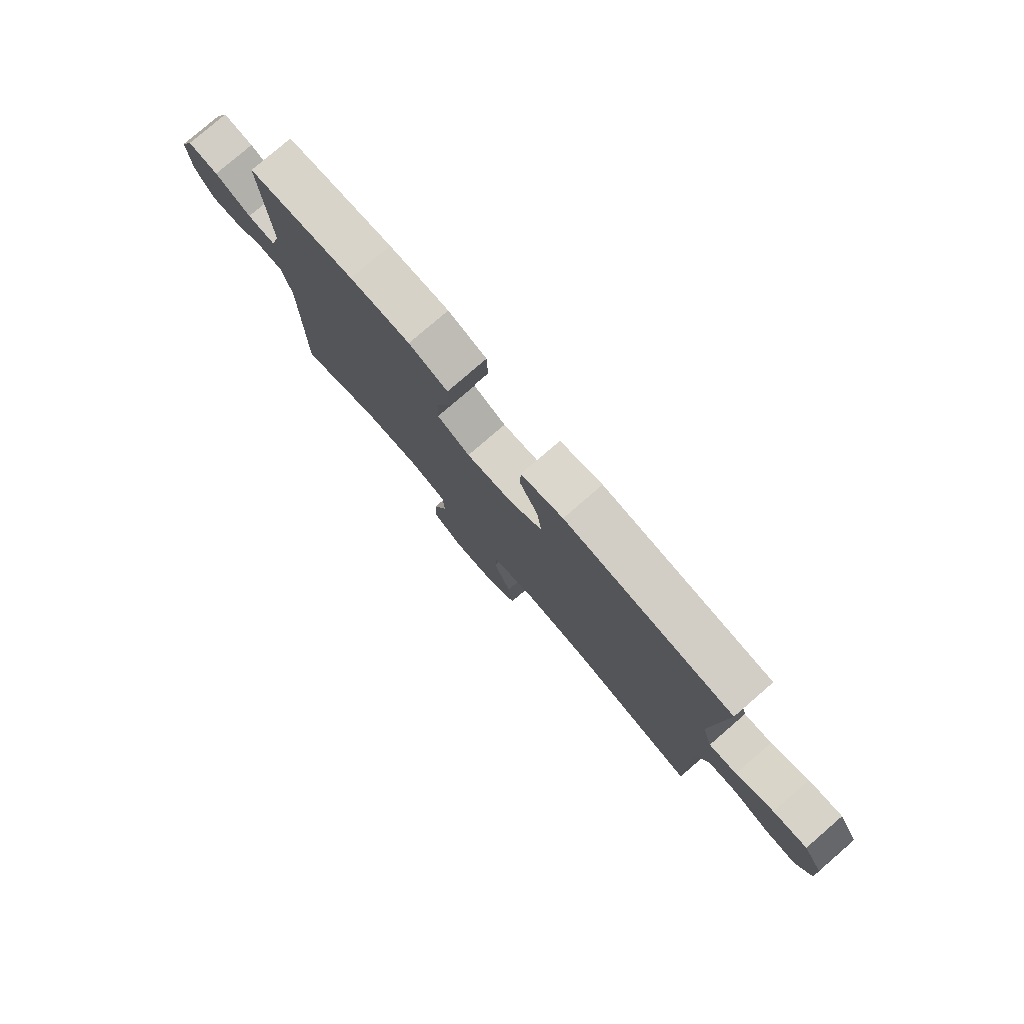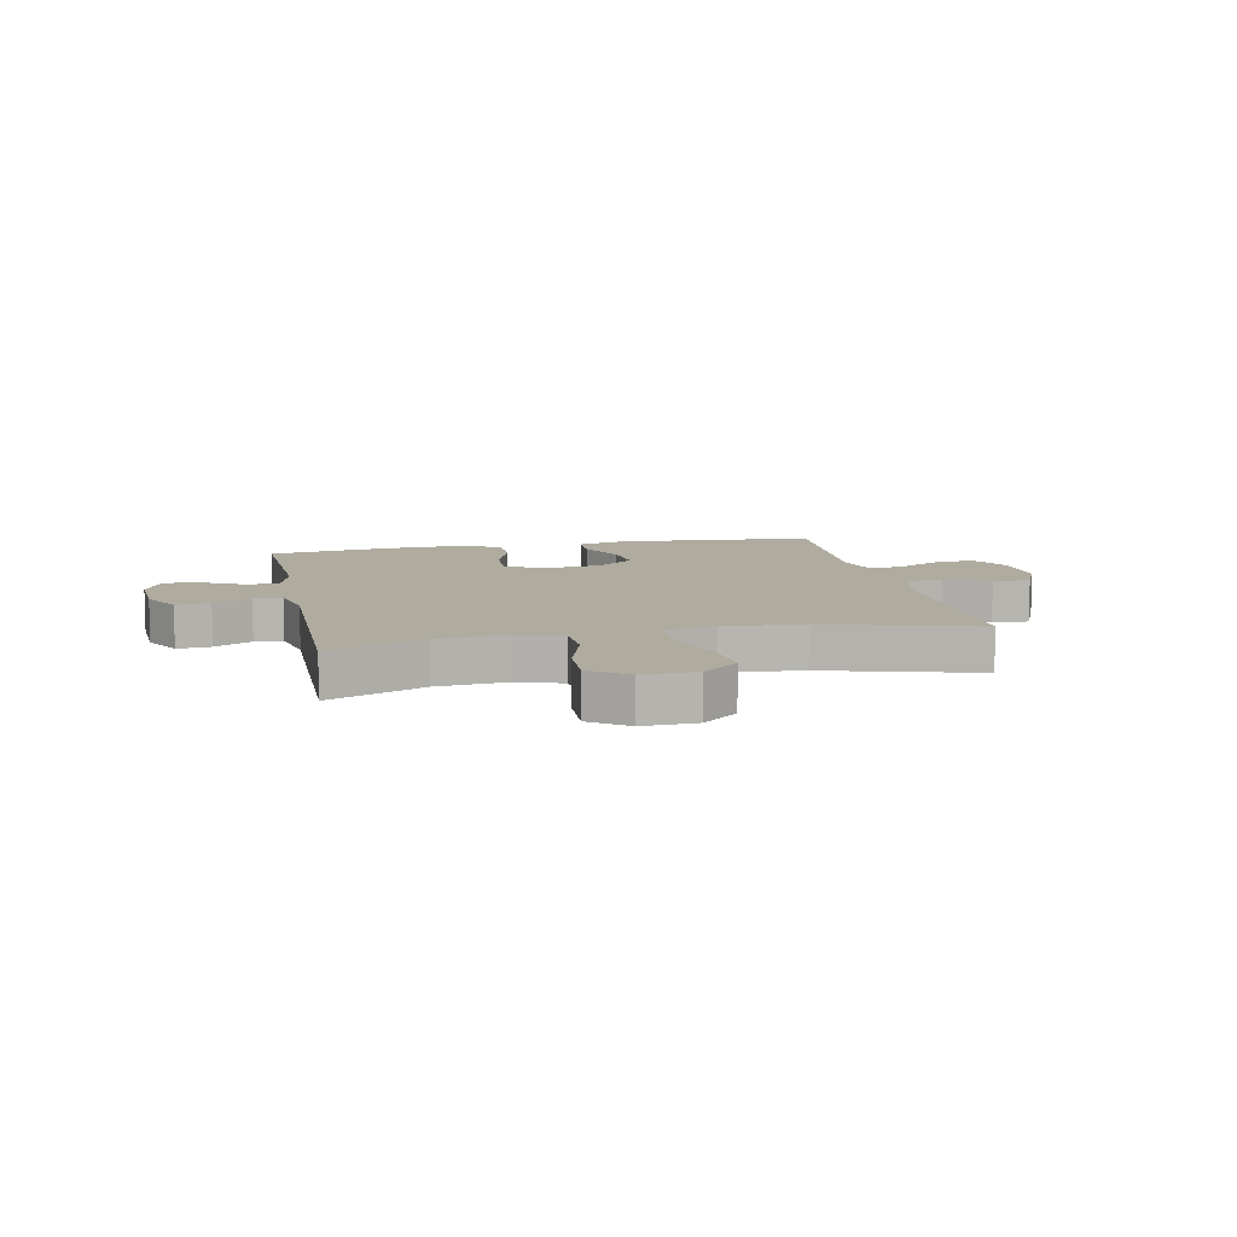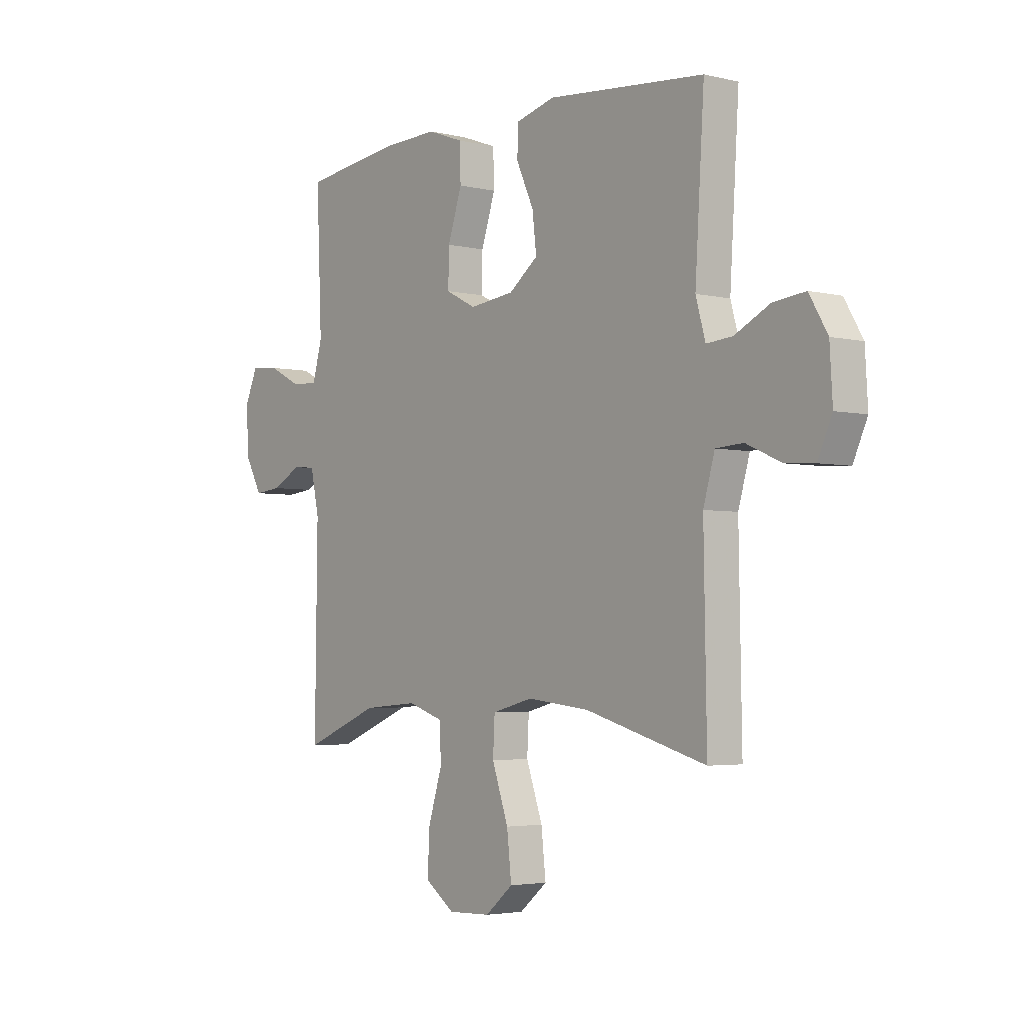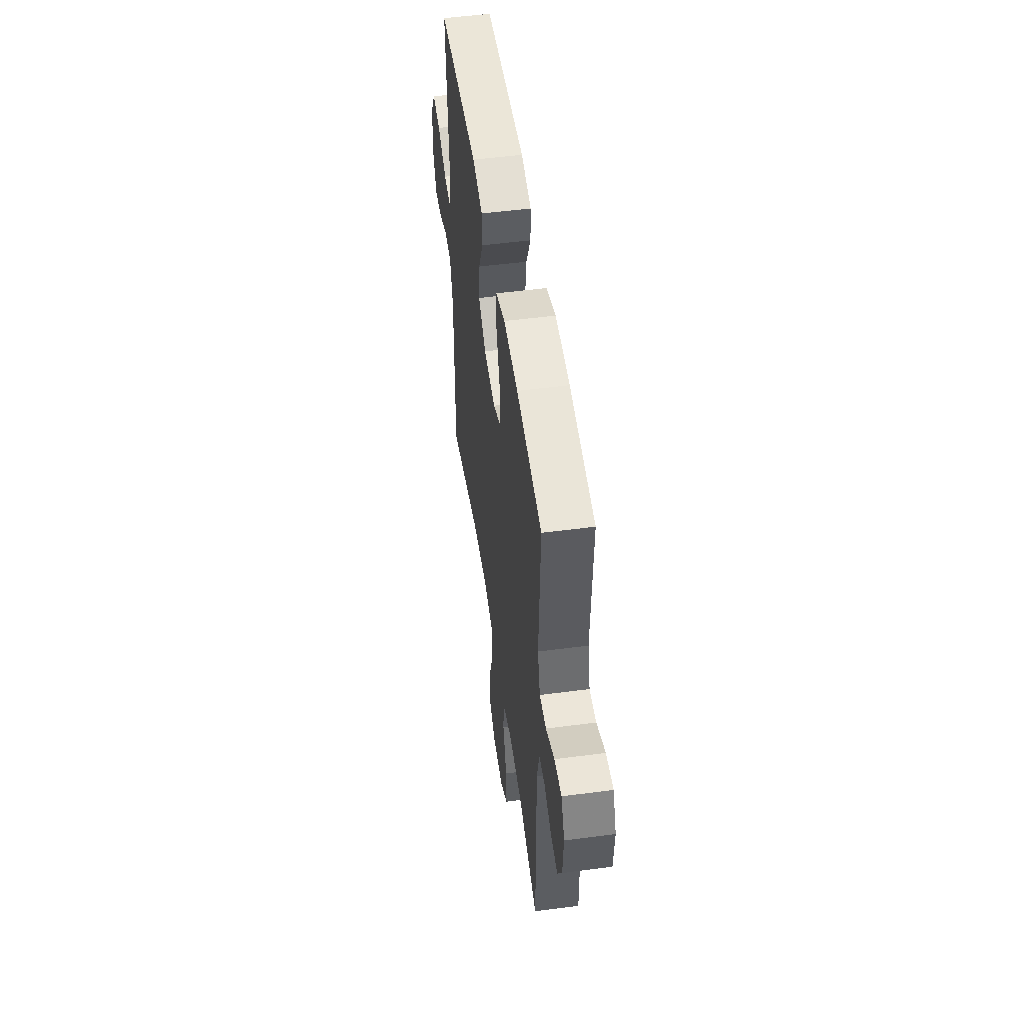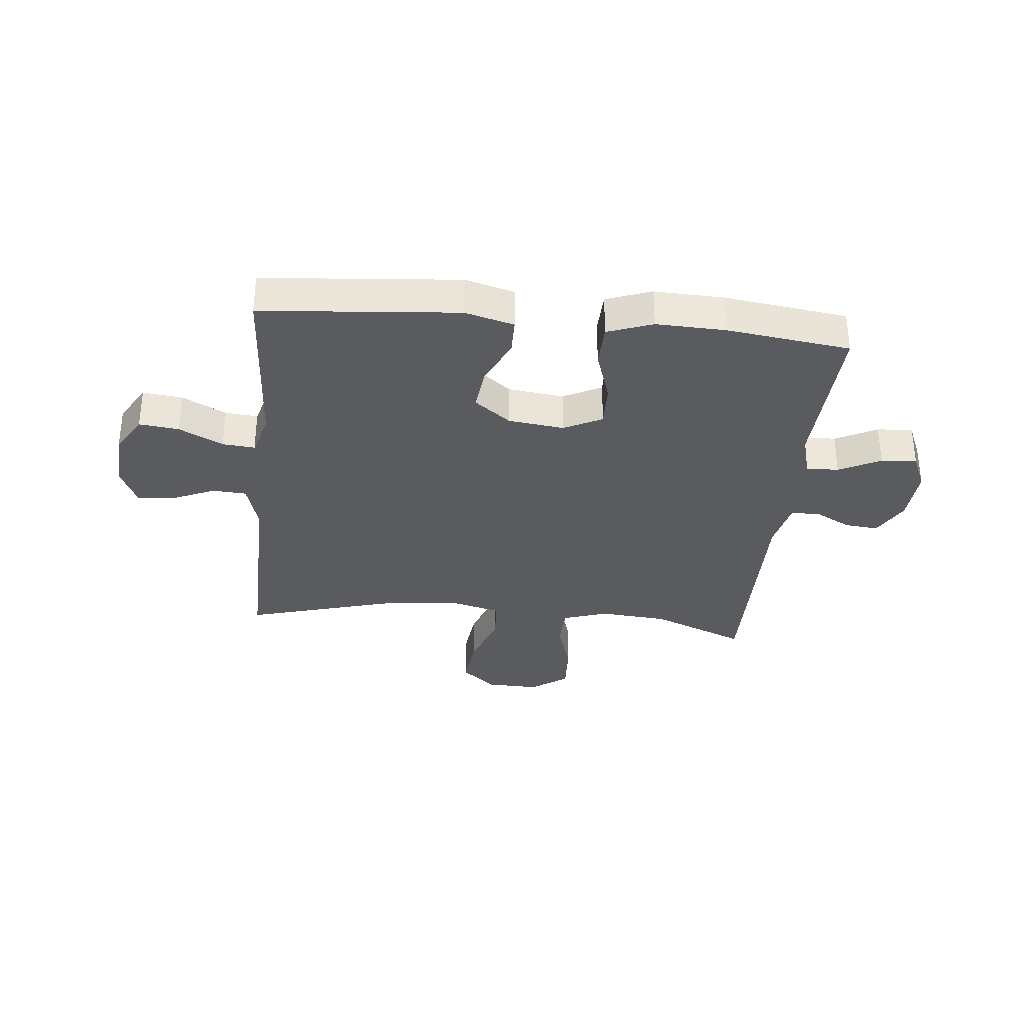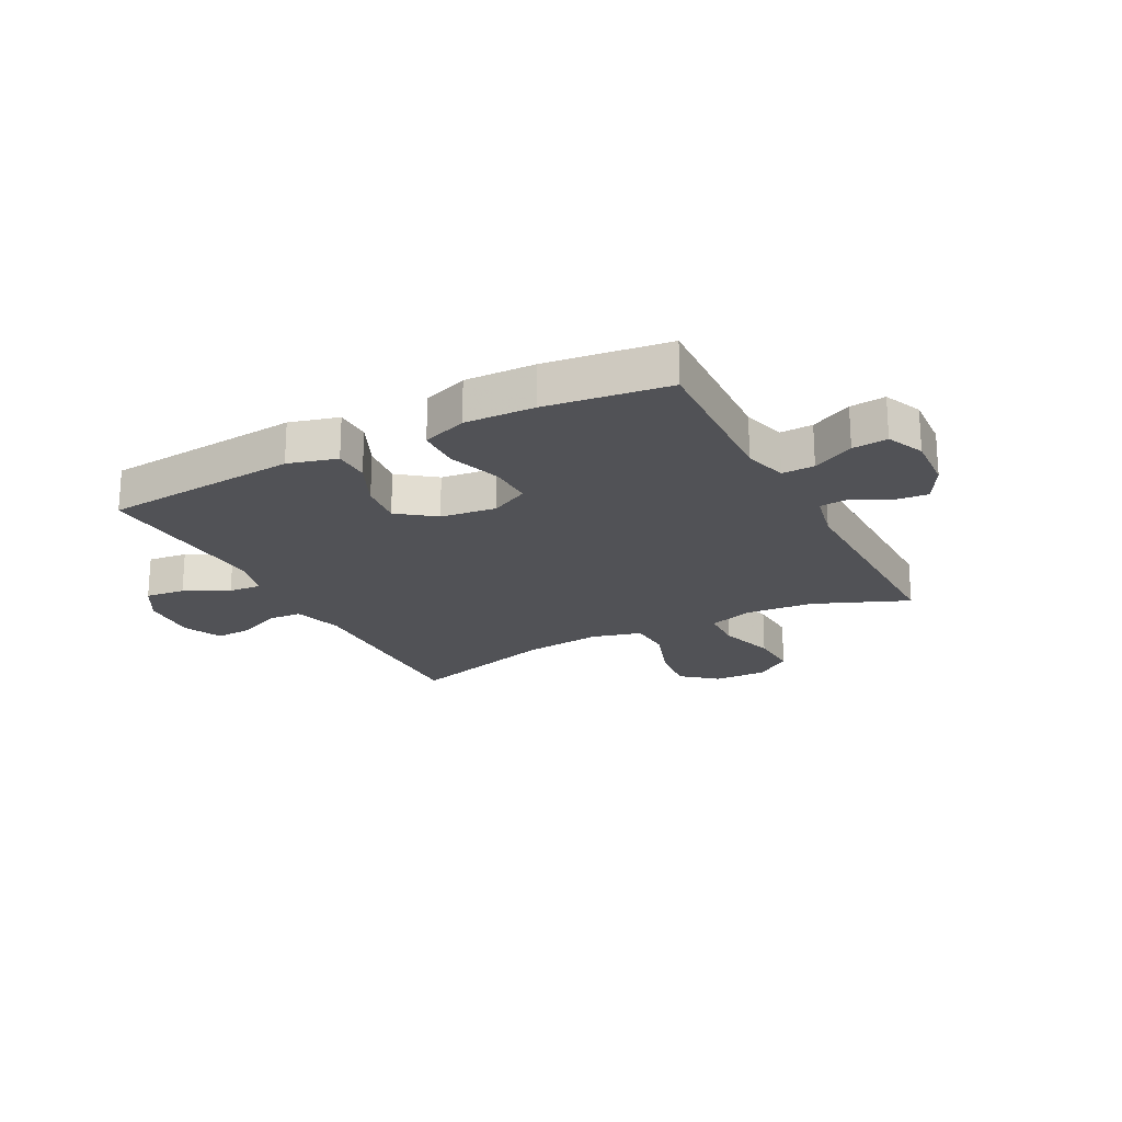
<metadata>
{"format":"obj","ext":"obj","renderer":"f3d","projection":"perspective","resolution":1024,"background":"white","views":[{"elev":79.1,"azim":-130.8,"up":"+Z"},{"elev":9.6,"azim":168.1,"up":"+Y"},{"elev":-3.5,"azim":-128.7,"up":"+Z"},{"elev":52.1,"azim":81.9,"up":"+Z"},{"elev":-33.1,"azim":-5.8,"up":"+Y"},{"elev":-21.3,"azim":27.6,"up":"+Y"}]}
</metadata>
<code>
v -0.5 0.07 0.5
v -0.155 0.07 0.53
v -0.069 0.07 0.507
v -0.068 0.07 0.444
v -0.106 0.07 0.361
v -0.115 0.07 0.284
v -0.051 0.07 0.235
v 0.047 0.07 0.223
v 0.114 0.07 0.257
v 0.112 0.07 0.334
v 0.081 0.07 0.428
v 0.083 0.07 0.503
v 0.162 0.07 0.532
v 0.284 0.07 0.528
v 0.5 0.07 0.5
v 0.488 0.07 0.217
v 0.509 0.07 0.141
v 0.566 0.07 0.143
v 0.639 0.07 0.18
v 0.701 0.07 0.186
v 0.73 0.07 0.12
v 0.724 0.07 0.021
v 0.687 0.07 -0.046
v 0.628 0.07 -0.04
v 0.563 0.07 -0.006
v 0.514 0.07 -0.01
v 0.495 0.07 -0.097
v 0.5 0.07 -0.5
v 0.334 0.07 -0.432
v 0.213 0.07 -0.422
v 0.135 0.07 -0.448
v 0.132 0.07 -0.523
v 0.163 0.07 -0.623
v 0.167 0.07 -0.711
v 0.102 0.07 -0.757
v 0.009 0.07 -0.754
v -0.052 0.07 -0.703
v -0.042 0.07 -0.612
v -0.006 0.07 -0.509
v -0.01 0.07 -0.433
v -0.099 0.07 -0.41
v -0.235 0.07 -0.425
v -0.5 0.07 -0.5
v -0.494 0.07 -0.134
v -0.519 0.07 -0.047
v -0.579 0.07 -0.043
v -0.656 0.07 -0.077
v -0.72 0.07 -0.081
v -0.751 0.07 -0.012
v -0.745 0.07 0.09
v -0.705 0.07 0.158
v -0.635 0.07 0.15
v -0.558 0.07 0.111
v -0.501 0.07 0.106
v -0.48 0.07 0.181
v -0.5 0 0.5
v -0.155 0 0.53
v -0.069 0 0.507
v -0.068 0 0.444
v -0.106 0 0.361
v -0.115 0 0.284
v -0.051 0 0.235
v 0.047 0 0.223
v 0.114 0 0.257
v 0.112 0 0.334
v 0.081 0 0.428
v 0.083 0 0.503
v 0.162 0 0.532
v 0.284 0 0.528
v 0.5 0 0.5
v 0.488 0 0.217
v 0.509 0 0.141
v 0.566 0 0.143
v 0.639 0 0.18
v 0.701 0 0.186
v 0.73 0 0.12
v 0.724 0 0.021
v 0.687 0 -0.046
v 0.628 0 -0.04
v 0.563 0 -0.006
v 0.514 0 -0.01
v 0.495 0 -0.097
v 0.5 0 -0.5
v 0.334 0 -0.432
v 0.213 0 -0.422
v 0.135 0 -0.448
v 0.132 0 -0.523
v 0.163 0 -0.623
v 0.167 0 -0.711
v 0.102 0 -0.757
v 0.009 0 -0.754
v -0.052 0 -0.703
v -0.042 0 -0.612
v -0.006 0 -0.509
v -0.01 0 -0.433
v -0.099 0 -0.41
v -0.235 0 -0.425
v -0.5 0 -0.5
v -0.494 0 -0.134
v -0.519 0 -0.047
v -0.579 0 -0.043
v -0.656 0 -0.077
v -0.72 0 -0.081
v -0.751 0 -0.012
v -0.745 0 0.09
v -0.705 0 0.158
v -0.635 0 0.15
v -0.558 0 0.111
v -0.501 0 0.106
v -0.48 0 0.181
f 51 52 53
f 50 51 53
f 49 50 53
f 48 49 53
f 47 48 53
f 46 47 53
f 45 46 53 54
f 44 45 54 55
f 42 43 44 55
f 37 38 39
f 36 37 39
f 35 36 39
f 34 35 39
f 33 34 39
f 32 33 39
f 31 32 39 40
f 30 31 40 41
f 27 28 29
f 26 27 29 30
f 23 24 25
f 22 23 25
f 21 22 25
f 20 21 25
f 19 20 25
f 18 19 25
f 17 18 25 26
f 26 30 41
f 17 26 41
f 16 17 41
f 14 15 16
f 13 14 16
f 12 13 16
f 11 12 16
f 10 11 16
f 3 4 5
f 2 3 5
f 1 2 5
f 55 1 5
f 55 5 6
f 42 55 6 7
f 41 42 7 8
f 16 41 8 9
f 9 10 16
f 108 107 106
f 108 106 105
f 108 105 104
f 108 104 103
f 108 103 102
f 108 102 101
f 109 108 101 100
f 110 109 100 99
f 110 99 98 97
f 94 93 92
f 94 92 91
f 94 91 90
f 94 90 89
f 94 89 88
f 94 88 87
f 95 94 87 86
f 96 95 86 85
f 84 83 82
f 85 84 82 81
f 80 79 78
f 80 78 77
f 80 77 76
f 80 76 75
f 80 75 74
f 80 74 73
f 81 80 73 72
f 96 85 81
f 96 81 72
f 96 72 71
f 71 70 69
f 71 69 68
f 71 68 67
f 71 67 66
f 71 66 65
f 60 59 58
f 60 58 57
f 60 57 56
f 60 56 110
f 61 60 110
f 62 61 110 97
f 63 62 97 96
f 64 63 96 71
f 71 65 64
f 1 56 57 2
f 2 57 58 3
f 3 58 59 4
f 4 59 60 5
f 5 60 61 6
f 6 61 62 7
f 7 62 63 8
f 8 63 64 9
f 9 64 65 10
f 10 65 66 11
f 11 66 67 12
f 12 67 68 13
f 13 68 69 14
f 14 69 70 15
f 15 70 71 16
f 16 71 72 17
f 17 72 73 18
f 18 73 74 19
f 19 74 75 20
f 20 75 76 21
f 21 76 77 22
f 22 77 78 23
f 23 78 79 24
f 24 79 80 25
f 25 80 81 26
f 26 81 82 27
f 27 82 83 28
f 28 83 84 29
f 29 84 85 30
f 30 85 86 31
f 31 86 87 32
f 32 87 88 33
f 33 88 89 34
f 34 89 90 35
f 35 90 91 36
f 36 91 92 37
f 37 92 93 38
f 38 93 94 39
f 39 94 95 40
f 40 95 96 41
f 41 96 97 42
f 42 97 98 43
f 43 98 99 44
f 44 99 100 45
f 45 100 101 46
f 46 101 102 47
f 47 102 103 48
f 48 103 104 49
f 49 104 105 50
f 50 105 106 51
f 51 106 107 52
f 52 107 108 53
f 53 108 109 54
f 54 109 110 55
f 55 110 56 1

</code>
